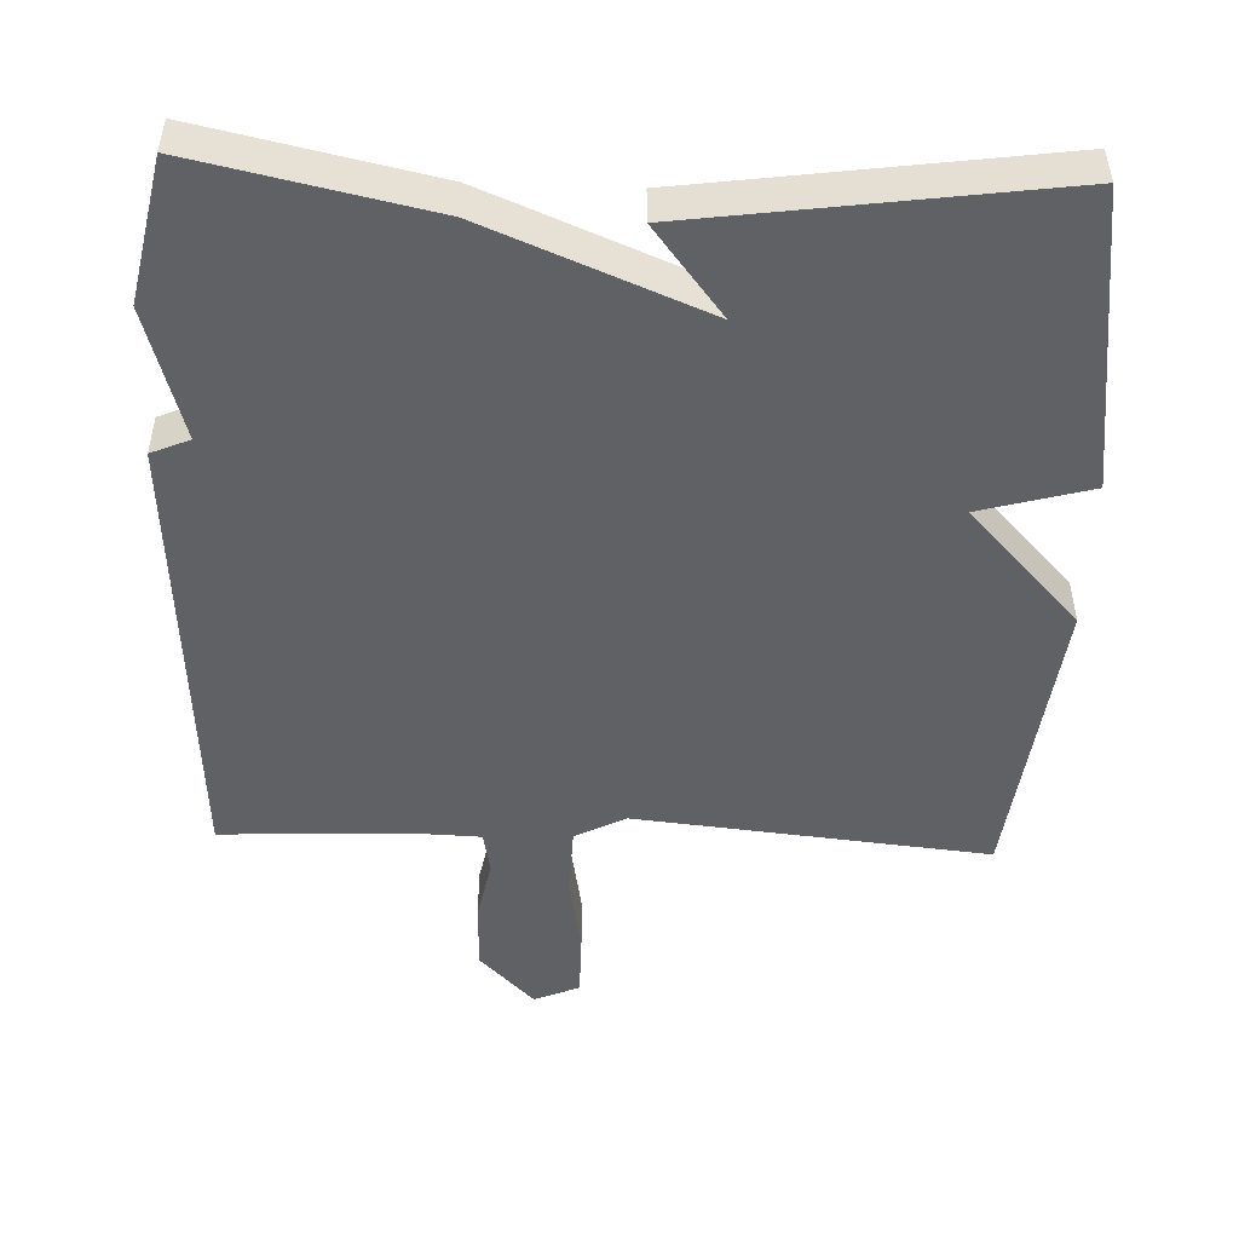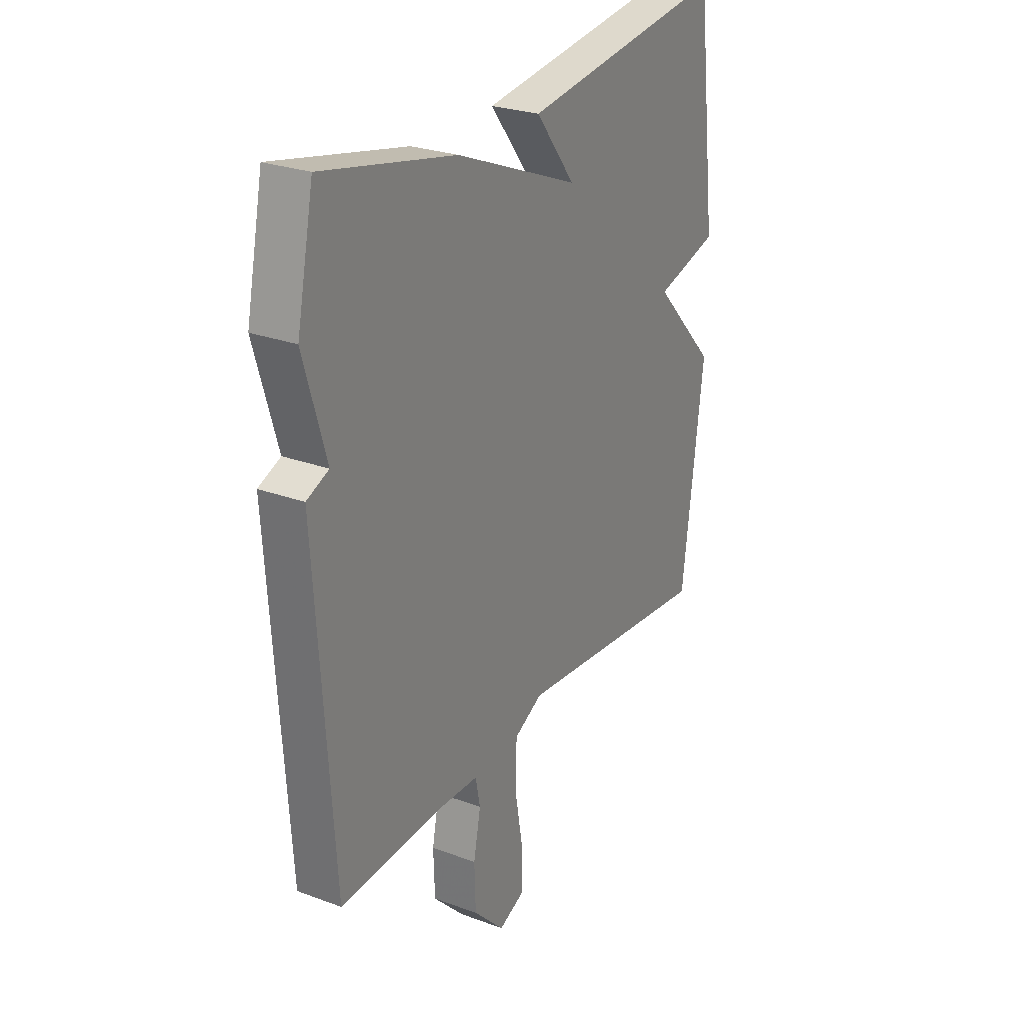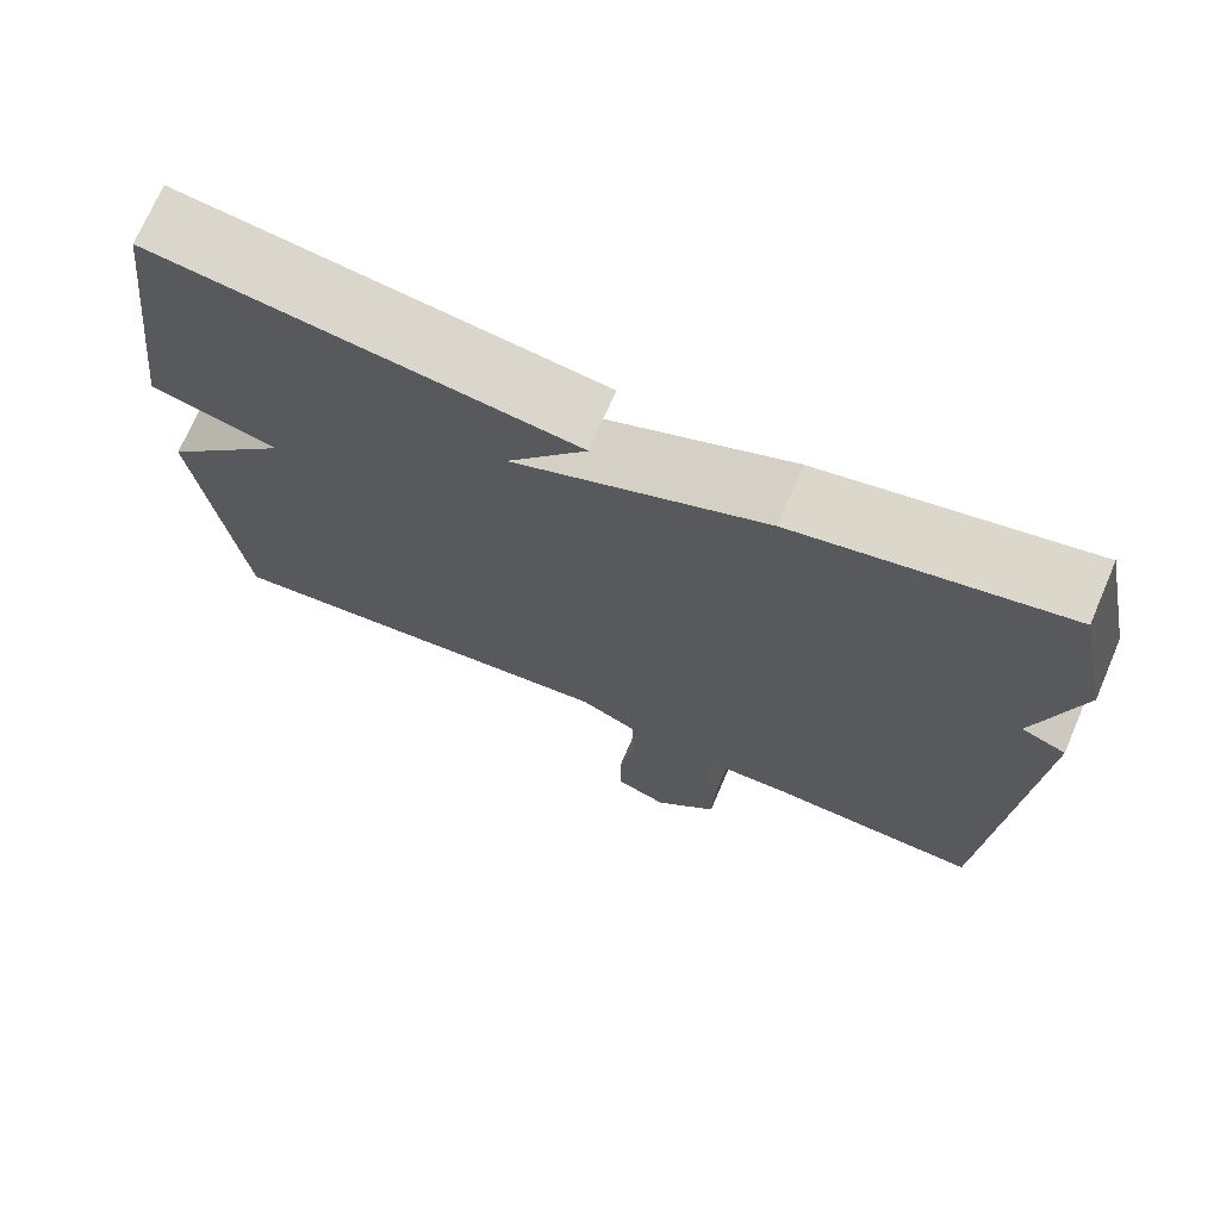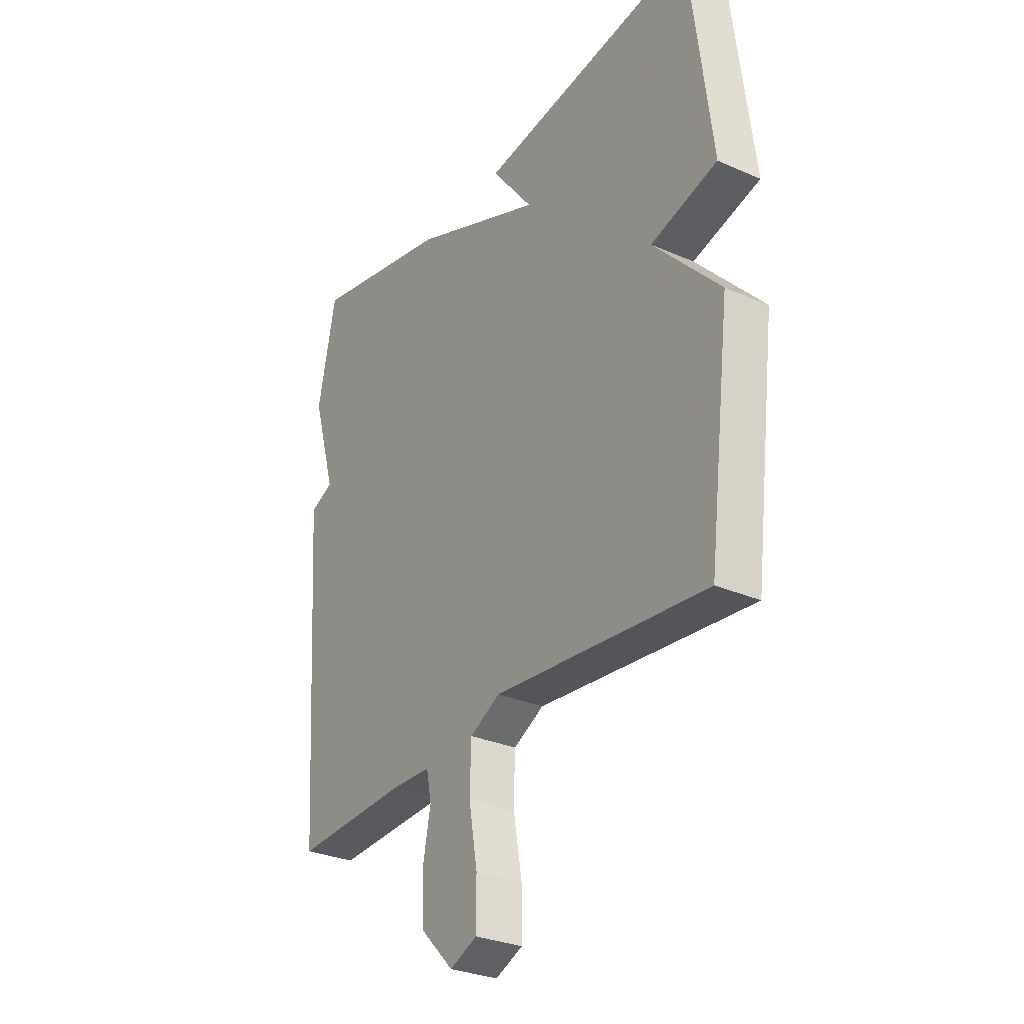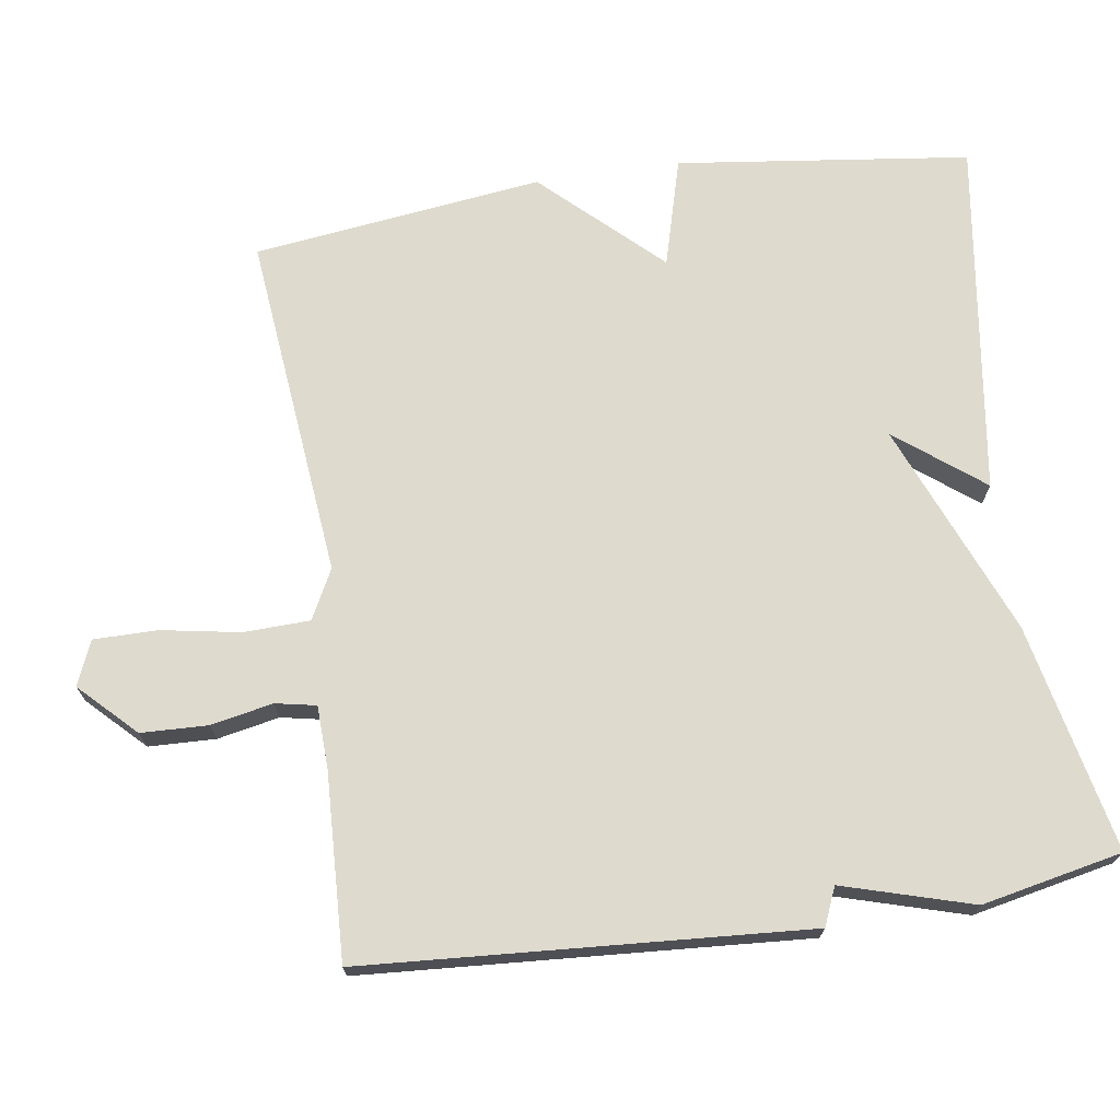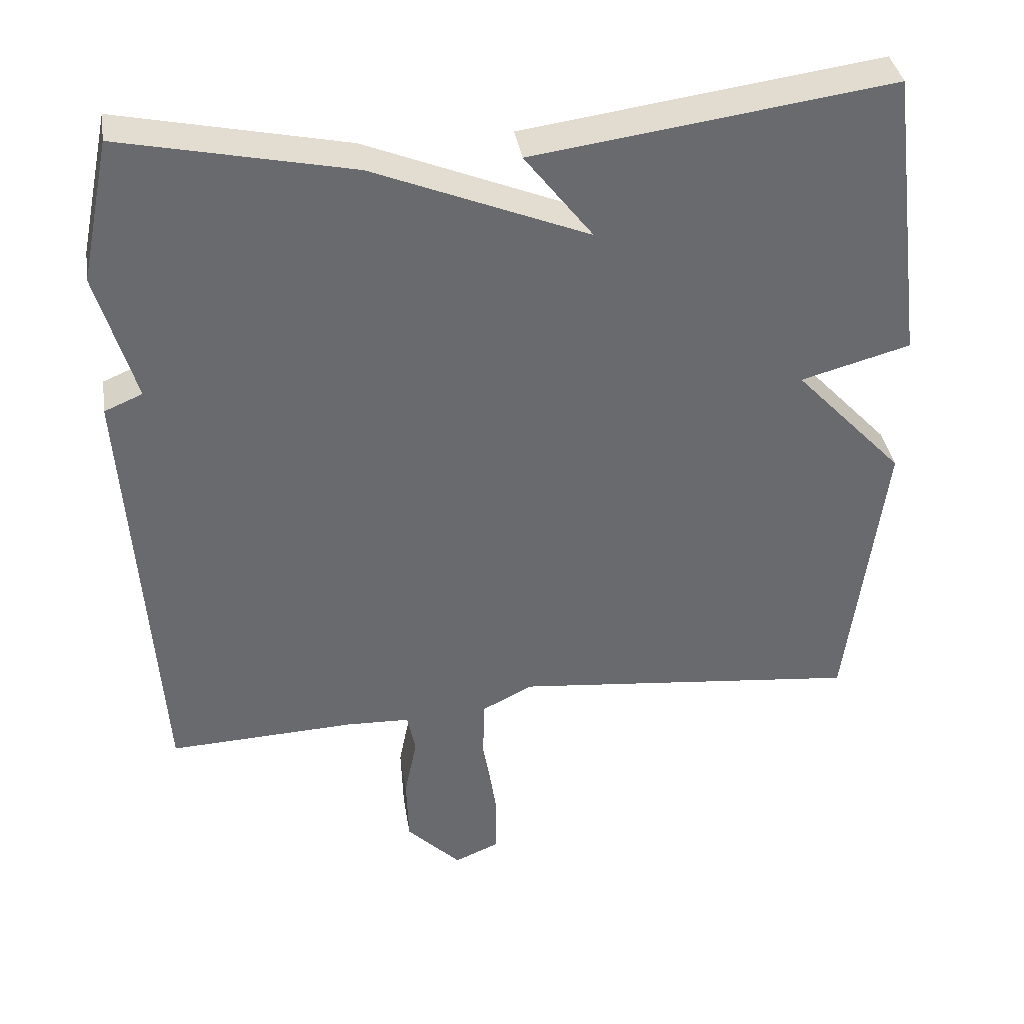
<metadata>
{"format":"obj","ext":"obj","renderer":"f3d","projection":"perspective","resolution":1024,"background":"white","views":[{"elev":-49.6,"azim":-2.1,"up":"+Y"},{"elev":26.5,"azim":-59.9,"up":"+Z"},{"elev":71.6,"azim":-156.8,"up":"+Z"},{"elev":-29.9,"azim":57.3,"up":"+Z"},{"elev":71.2,"azim":-98.4,"up":"+Y"},{"elev":37.4,"azim":-9.0,"up":"+Z"}]}
</metadata>
<code>
v 0.5 0.07 -0.5
v 0.026 0.07 -0.452
v -0.042 0.07 -0.487
v -0.045 0.07 -0.578
v -0.026 0.07 -0.686
v -0.026 0.07 -0.774
v -0.087 0.07 -0.8
v -0.161 0.07 -0.725
v -0.164 0.07 -0.633
v -0.147 0.07 -0.548
v -0.158 0.07 -0.492
v -0.245 0.07 -0.489
v -0.5 0.07 -0.5
v -0.54 0.07 0.107
v -0.488 0.07 0.129
v -0.54 0.07 0.307
v -0.5 0.07 0.5
v -0.187 0.07 0.433
v 0.106 0.07 0.313
v 0.013 0.07 0.433
v 0.5 0.07 0.5
v 0.55 0.07 0.098
v 0.401 0.07 0.057
v 0.55 0.07 -0.102
v 0.5 0 -0.5
v 0.026 0 -0.452
v -0.042 0 -0.487
v -0.045 0 -0.578
v -0.026 0 -0.686
v -0.026 0 -0.774
v -0.087 0 -0.8
v -0.161 0 -0.725
v -0.164 0 -0.633
v -0.147 0 -0.548
v -0.158 0 -0.492
v -0.245 0 -0.489
v -0.5 0 -0.5
v -0.54 0 0.107
v -0.488 0 0.129
v -0.54 0 0.307
v -0.5 0 0.5
v -0.187 0 0.433
v 0.106 0 0.313
v 0.013 0 0.433
v 0.5 0 0.5
v 0.55 0 0.098
v 0.401 0 0.057
v 0.55 0 -0.102
f 23 24 1 2
f 21 22 23
f 20 21 23
f 19 20 23
f 23 2 3
f 19 23 3
f 18 19 3
f 17 18 3
f 16 17 3
f 15 16 3
f 12 13 14 15
f 11 12 15 3
f 10 11 3 4
f 8 9 10
f 7 8 10
f 6 7 10
f 5 6 10
f 4 5 10
f 26 25 48 47
f 47 46 45
f 47 45 44
f 47 44 43
f 27 26 47
f 27 47 43
f 27 43 42
f 27 42 41
f 27 41 40
f 27 40 39
f 39 38 37 36
f 27 39 36 35
f 28 27 35 34
f 34 33 32
f 34 32 31
f 34 31 30
f 34 30 29
f 34 29 28
f 1 25 26 2
f 2 26 27 3
f 3 27 28 4
f 4 28 29 5
f 5 29 30 6
f 6 30 31 7
f 7 31 32 8
f 8 32 33 9
f 9 33 34 10
f 10 34 35 11
f 11 35 36 12
f 12 36 37 13
f 13 37 38 14
f 14 38 39 15
f 15 39 40 16
f 16 40 41 17
f 17 41 42 18
f 18 42 43 19
f 19 43 44 20
f 20 44 45 21
f 21 45 46 22
f 22 46 47 23
f 23 47 48 24
f 24 48 25 1

</code>
